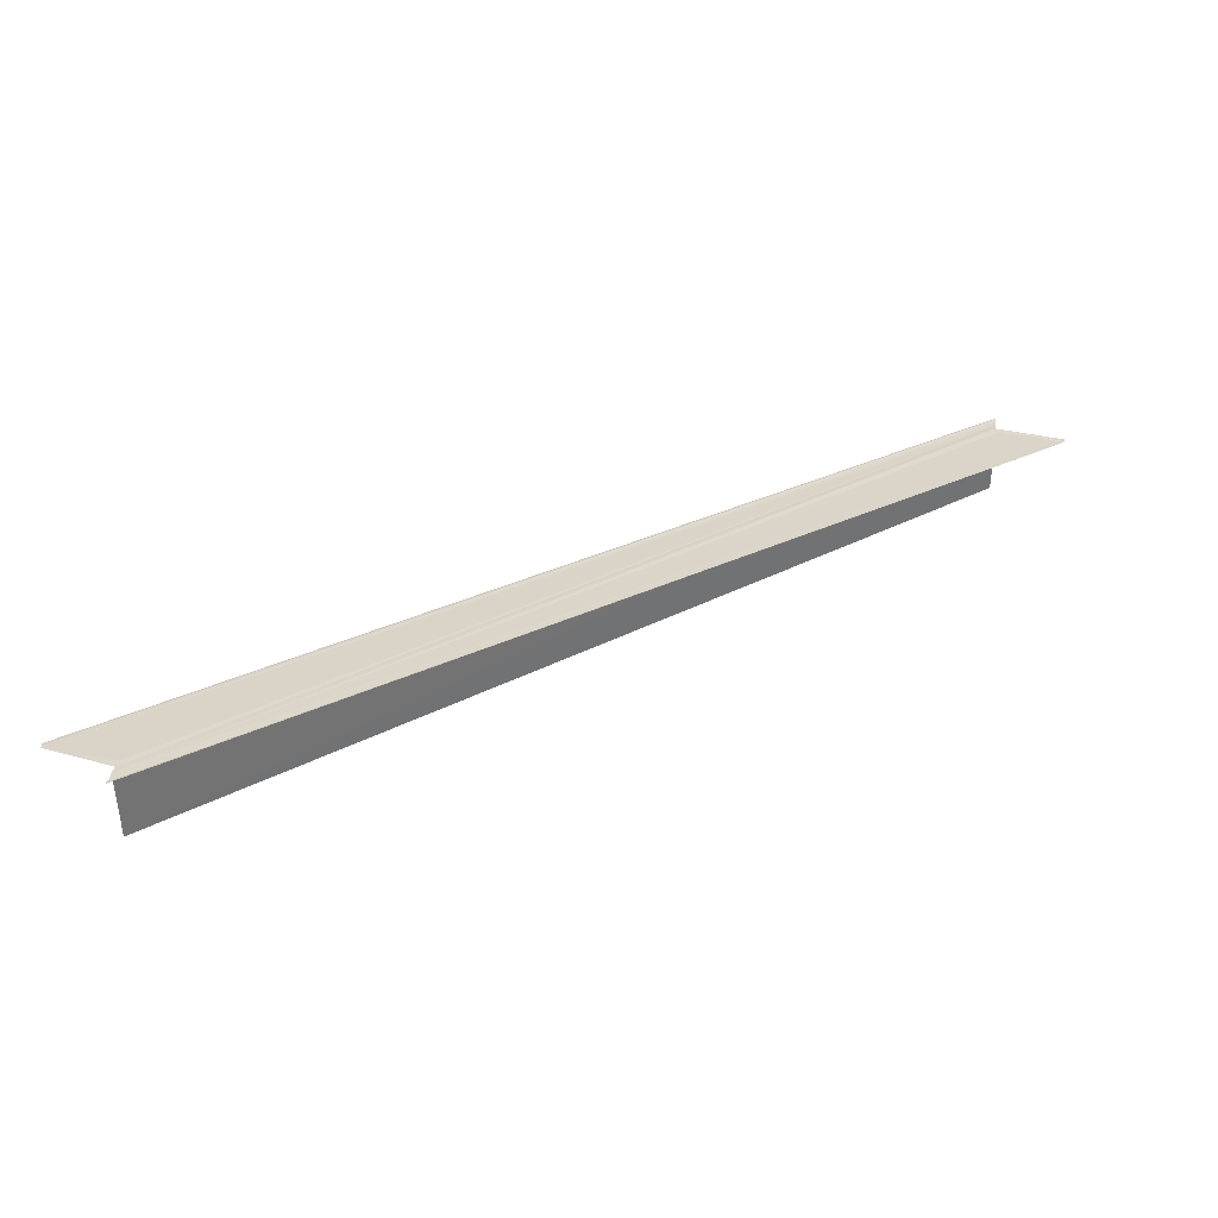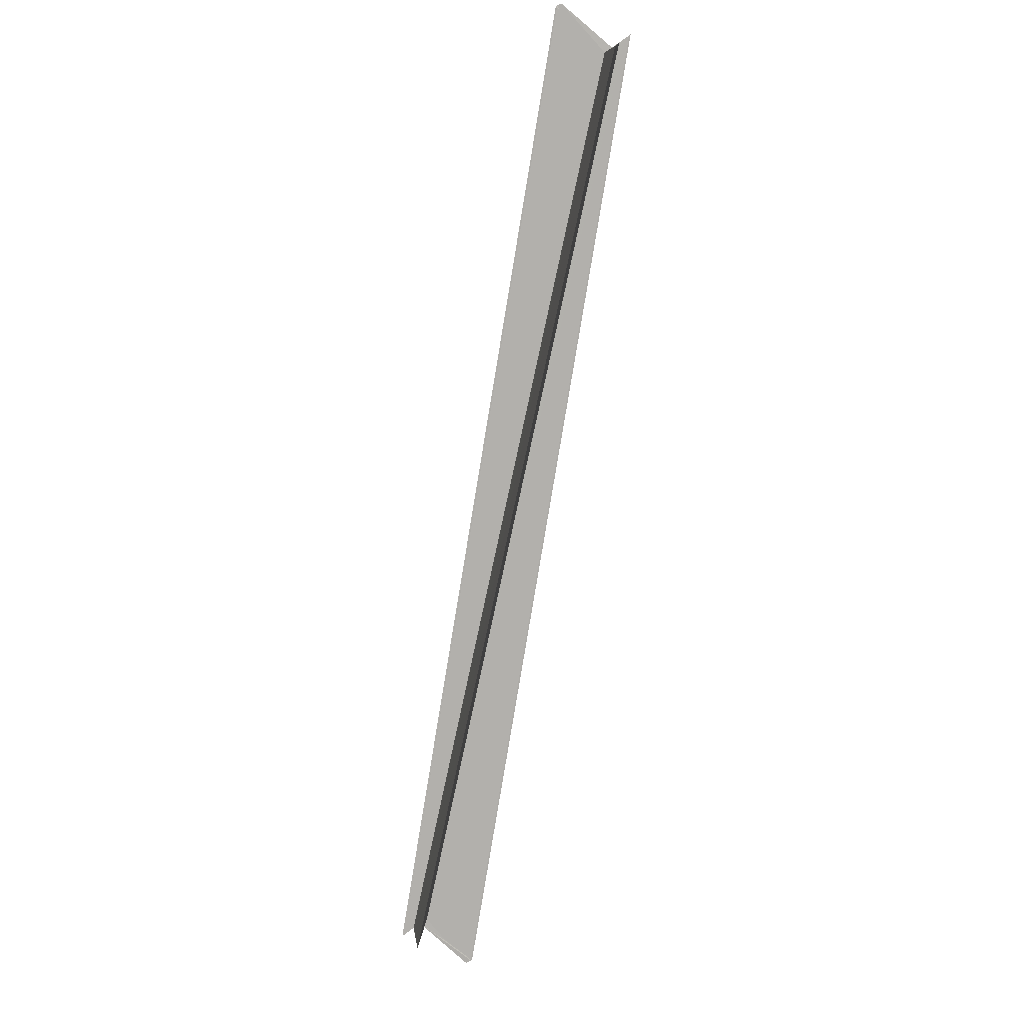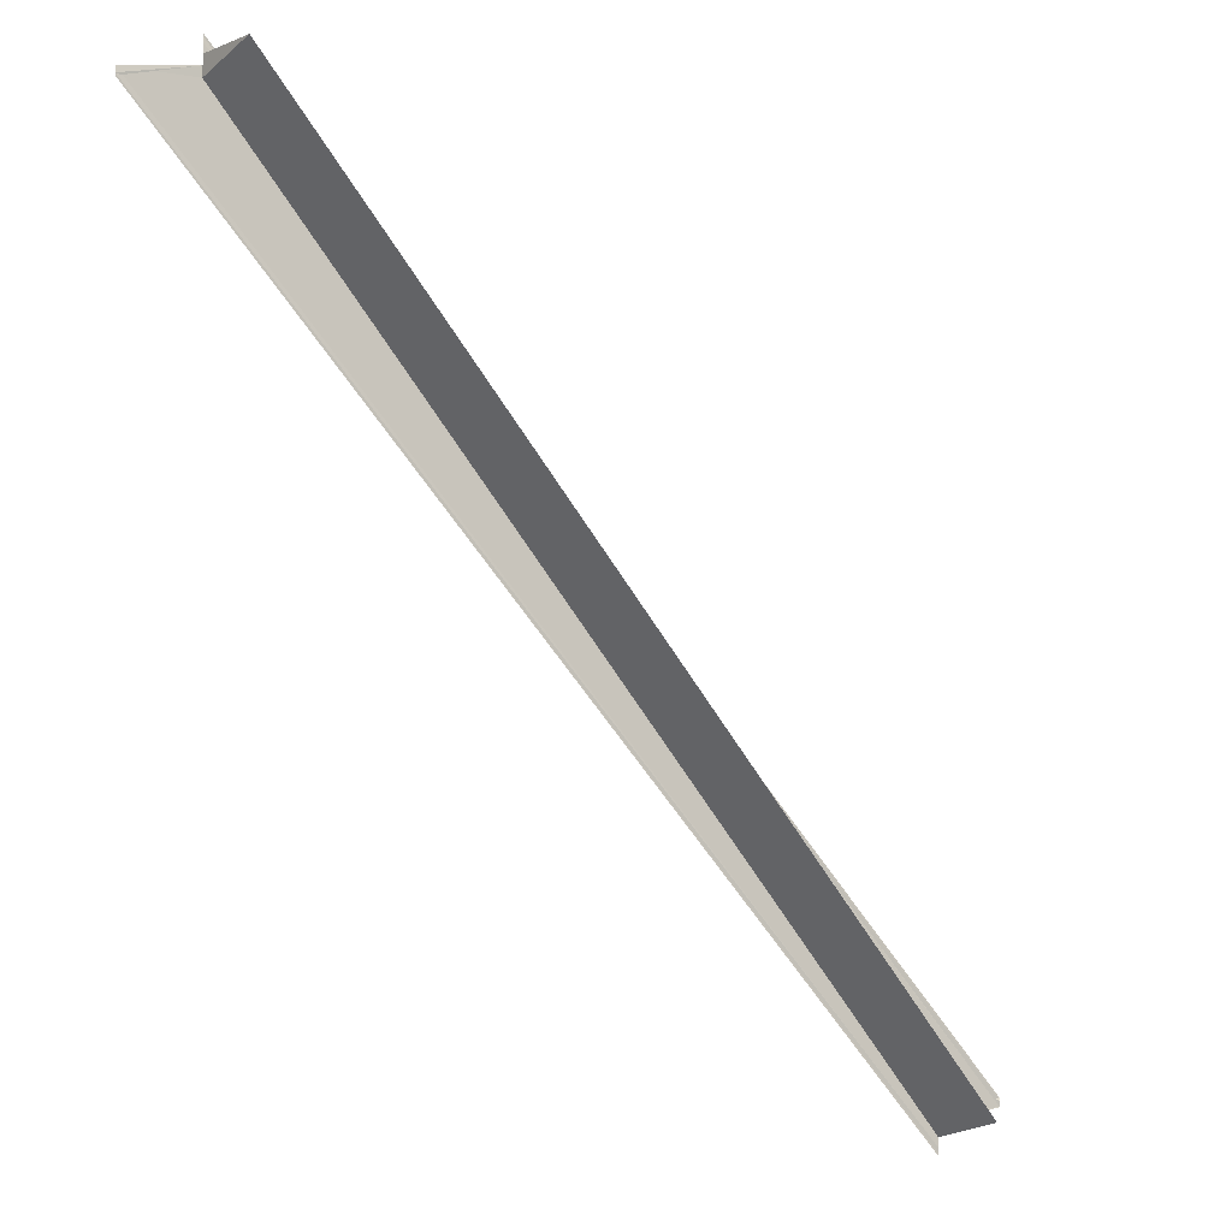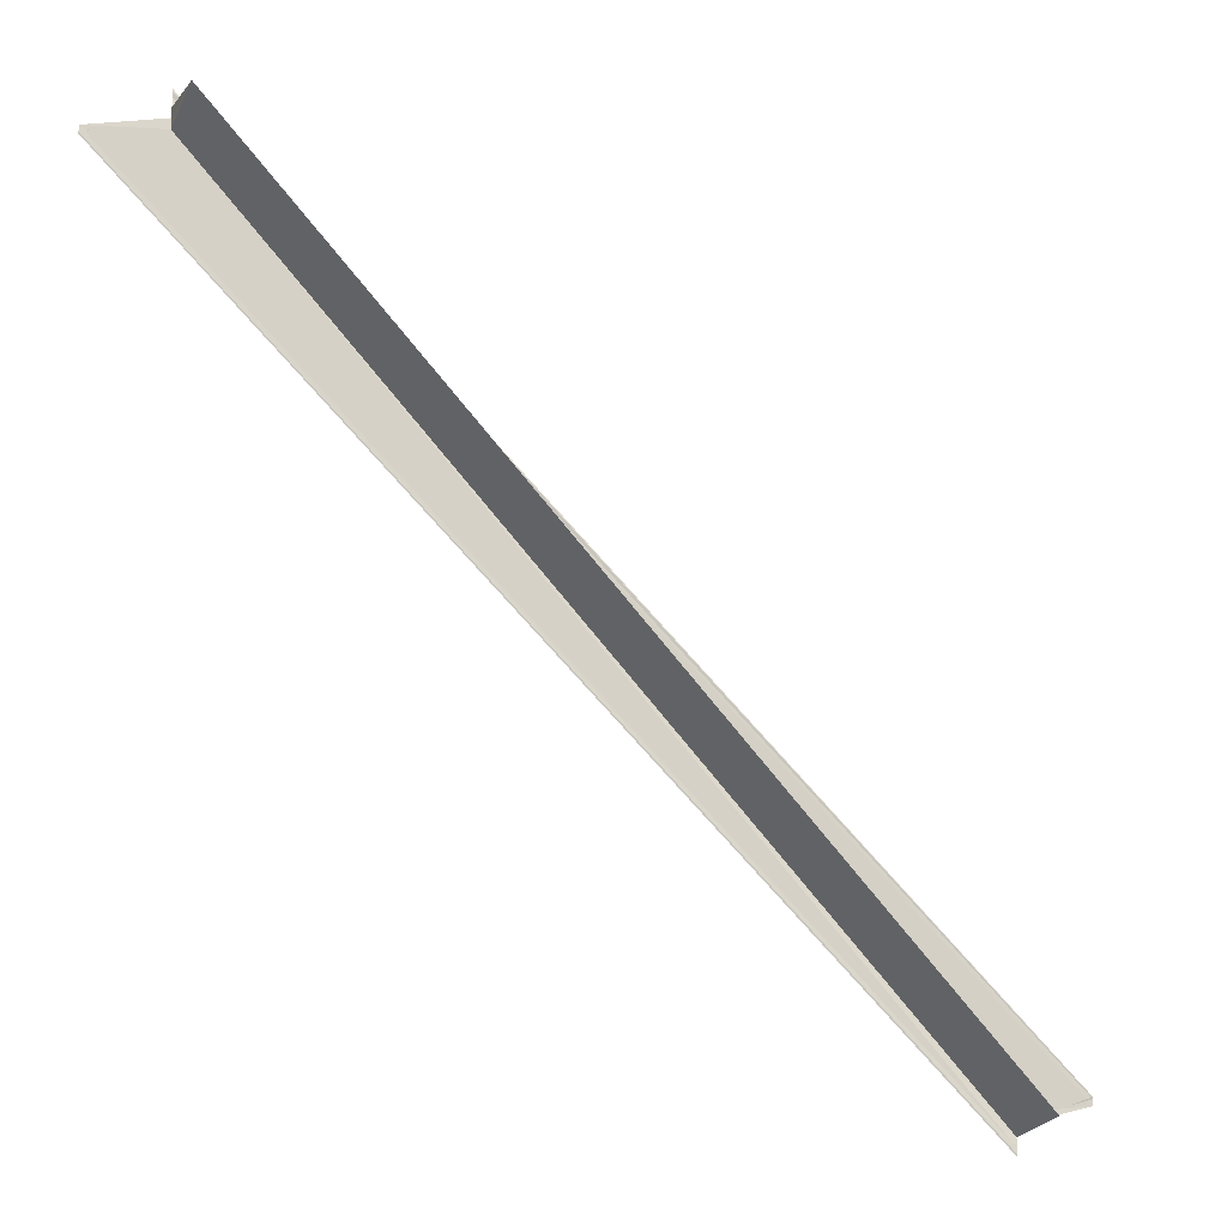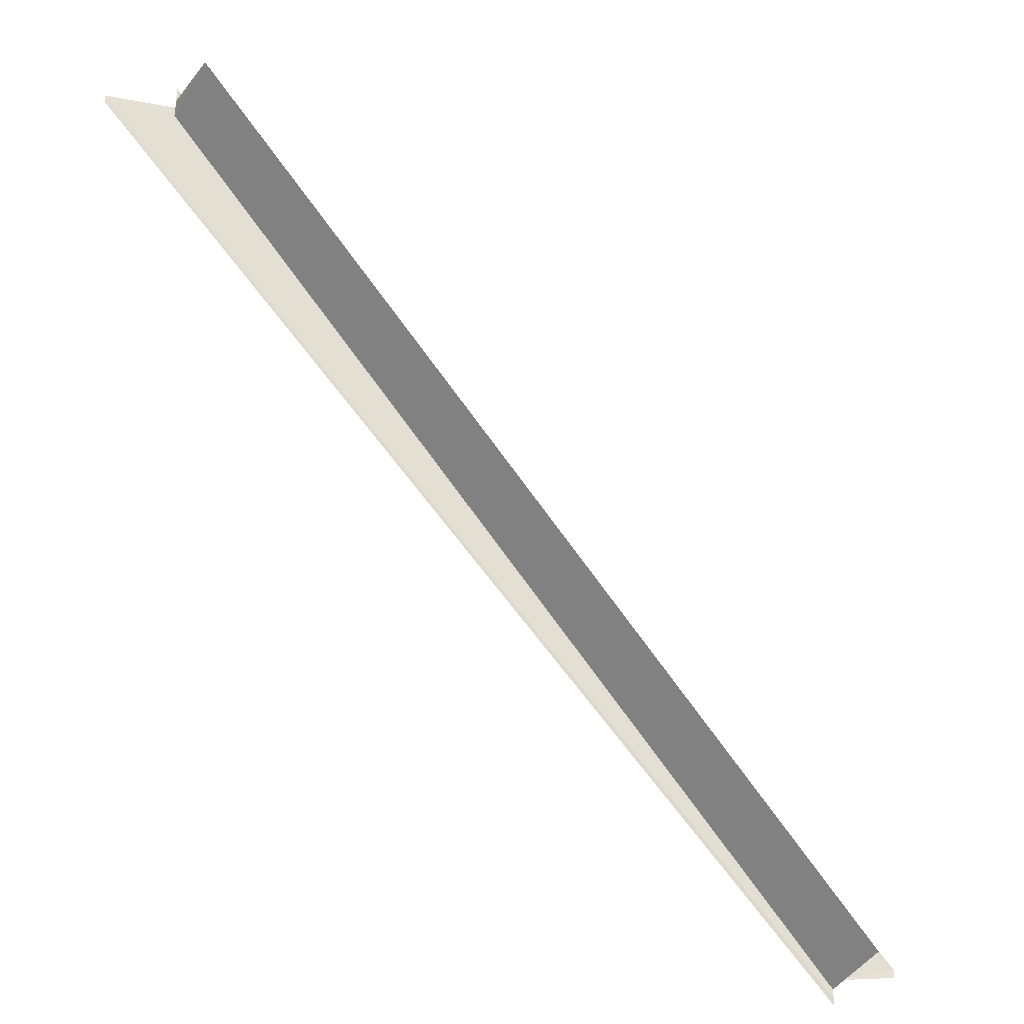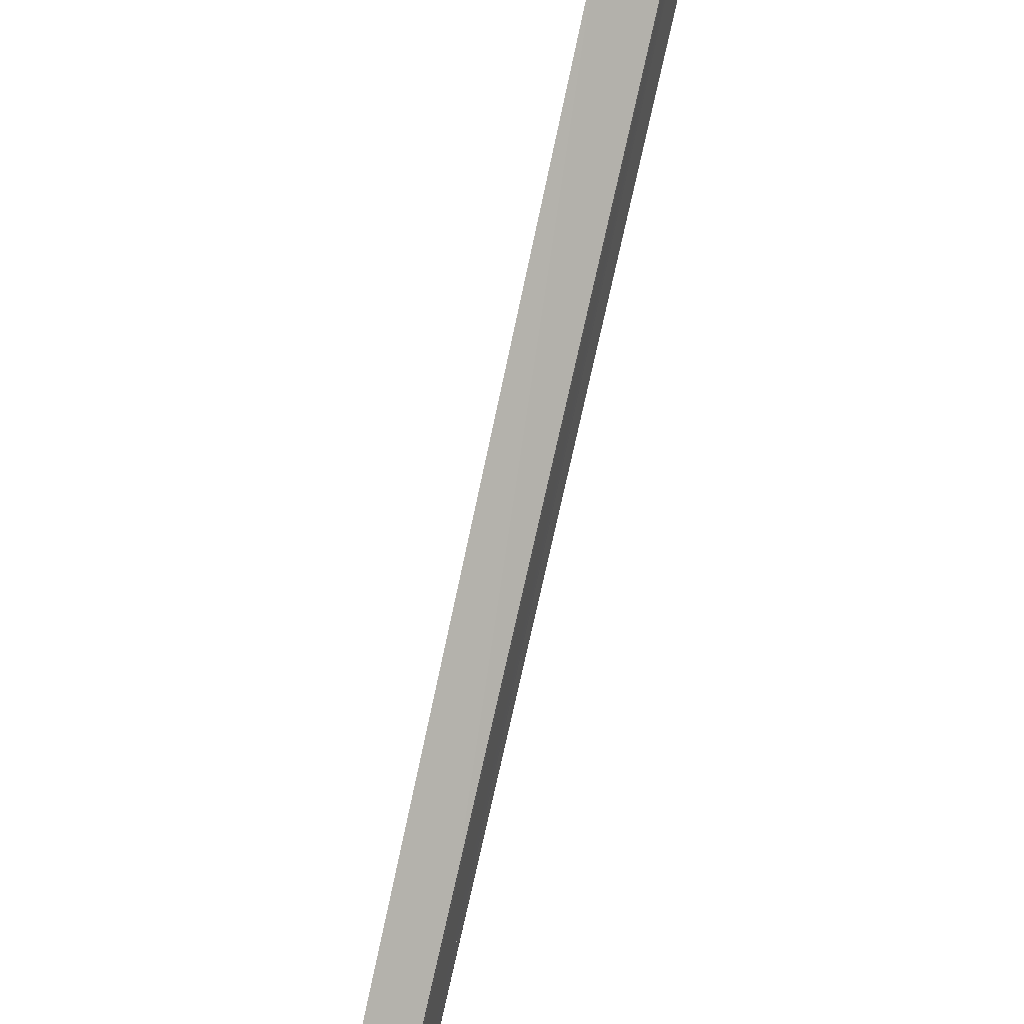
<metadata>
{"format":"obj","ext":"obj","renderer":"f3d","projection":"perspective","resolution":1024,"background":"white","views":[{"elev":29.6,"azim":-171.8,"up":"+Y"},{"elev":-78.8,"azim":124.6,"up":"+Y"},{"elev":-12.7,"azim":-36.4,"up":"+Z"},{"elev":-16.0,"azim":-20.5,"up":"+Z"},{"elev":-34.8,"azim":-29.4,"up":"+Z"},{"elev":48.5,"azim":108.1,"up":"+Z"}]}
</metadata>
<code>
o 10388
v 2206 1888 15.7
v 2206 1888 15.7
v 2206 1888 15.81
v 2206 1888 15.71
v 2206 1888 15.7
v 2206 1888 15.7
v 2206 1888 15.81
v 2206 1888 15.7
v 2206 1888 15.7
v 2206 1888 15.81
v 2206 1888 15.71
v 2206 1888 15.71
v 2206 1888 15.7
v 2206 1888 15.81
v 2206 1888 15.7
v 2206 1888 15.81
v 2206 1888 15.81
v 2206 1888 15.81
v 2206 1888 15.71
v 2206 1888 15.81
v 2206 1888 15.7
v 2206 1888 15.71
v 2206 1888 15.81
v 2206 1888 15.81
v 2206 1888 15.71
v 2206 1888 15.71
v 2206 1888 15.71
v 2206 1888 15.81
v 2206 1888 15.7
v 2206 1888 15.71
v 2206 1888 15.7
v 2206 1888 15.71
v 2206 1888 15.7
v 2206 1888 15.7
v 2206 1888 15.81
v 2206 1888 15.81
v 2206 1888 15.71
v 2206 1888 15.71
v 2206 1888 15.81
v 2206 1888 15.71
v 2206 1888 15.71
v 2206 1888 15.71
v 2206 1888 15.71
v 2206 1888 15.81
v 2206 1888 15.71
v 2206 1888 15.81
v 2206 1888 15.81
v 2206 1888 15.71
v 2206 1888 15.71
v 2206 1888 15.81
v 2206 1888 15.7
v 2206 1888 15.71
v 2206 1888 15.7
v 2206 1888 15.7
v 2206 1888 15.81
v 2206 1888 15.7
v 2206 1888 15.7
v 2206 1888 15.81
v 2206 1888 15.81
v 2206 1888 15.7
v 2206 1888 15.7
v 2206 1888 15.7
v 2206 1888 15.81
v 2206 1888 15.81
v 2206 1888 15.81
v 2206 1888 15.81
v 2206 1888 15.81
v 2206 1888 15.81
v 2206 1888 15.81
v 2206 1888 15.81
v 2206 1888 15.81
v 2206 1888 15.81
f 1 2 3
f 1 4 5
f 6 2 7
f 6 8 7
f 9 8 10
f 1 11 12
f 7 13 14
f 10 13 14
f 7 15 16
f 17 15 16
f 17 18 16
f 19 1 20
f 20 21 17
f 19 22 20
f 20 12 23
f 24 12 23
f 25 22 24
f 25 26 24
f 24 27 28
f 29 26 30
f 31 32 30
f 31 33 34
f 35 33 36
f 29 37 38
f 17 36 39
f 29 40 41
f 29 40 42
f 43 40 44
f 44 45 46
f 47 45 46
f 48 40 47
f 48 4 47
f 47 49 39
f 50 49 39
f 51 52 50
f 53 54 55
f 53 56 55
f 55 57 58
f 59 57 58
f 60 54 59
f 60 61 59
f 59 62 63
f 64 65 58
f 64 66 59
f 64 67 59
f 64 68 10
f 69 68 70
f 69 71 72

</code>
